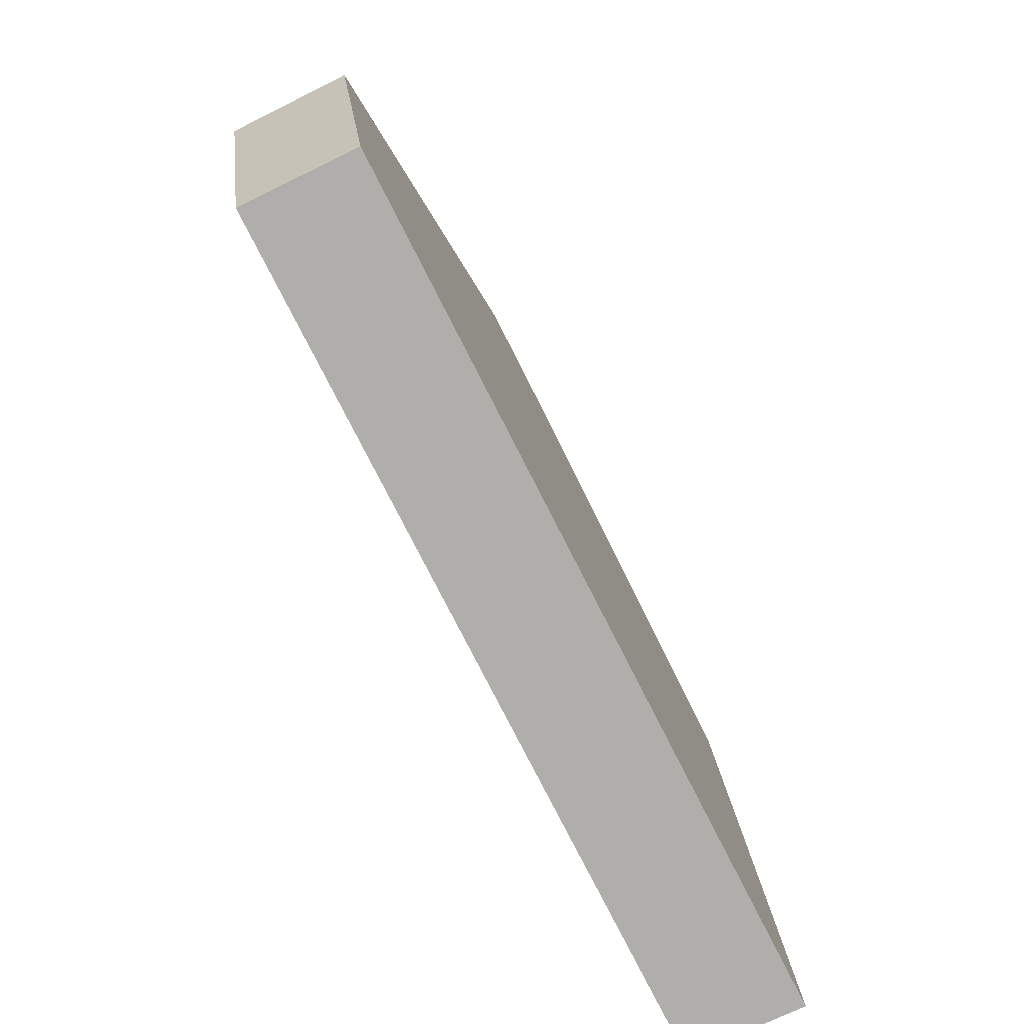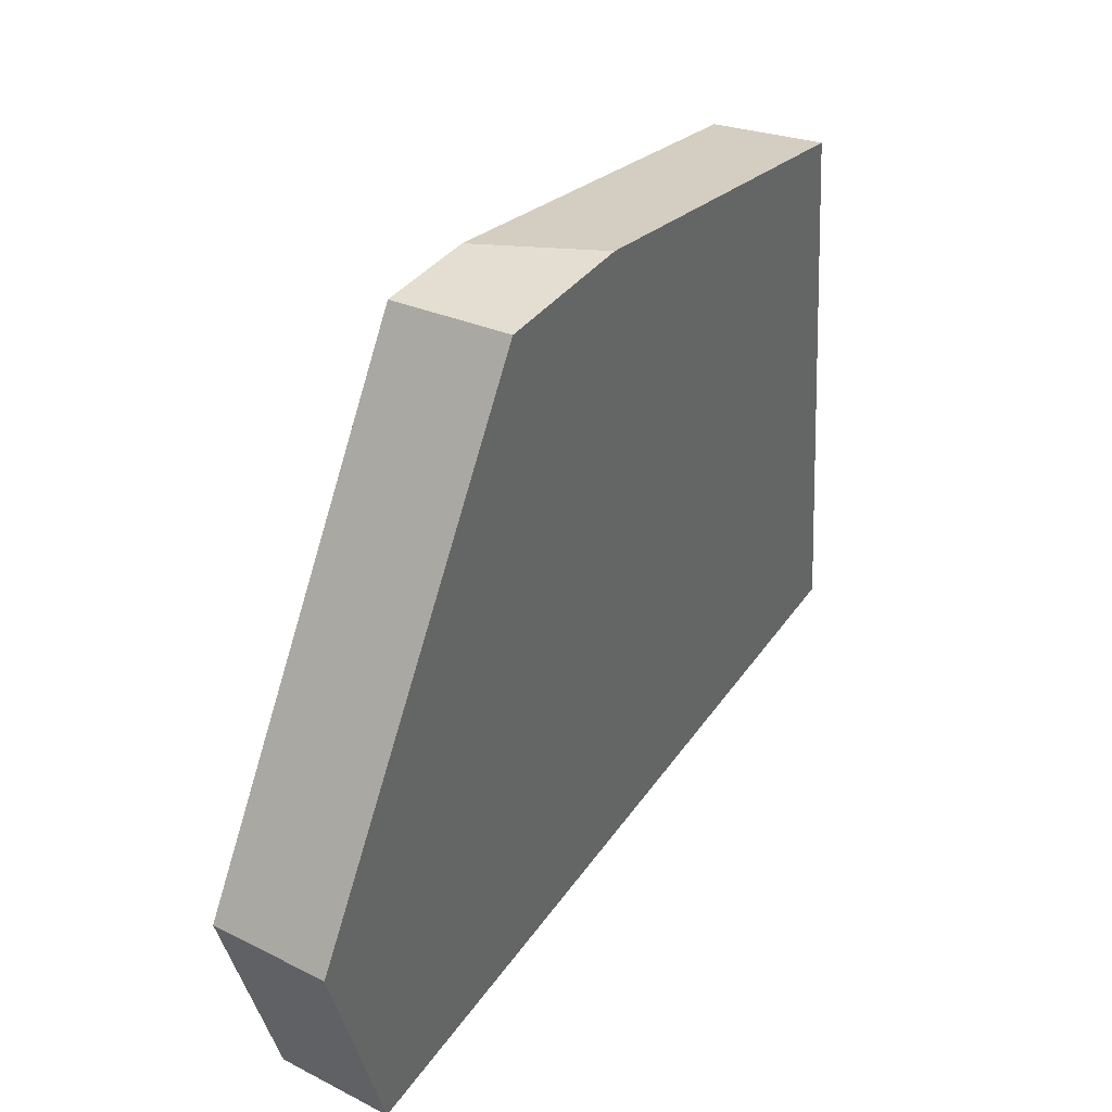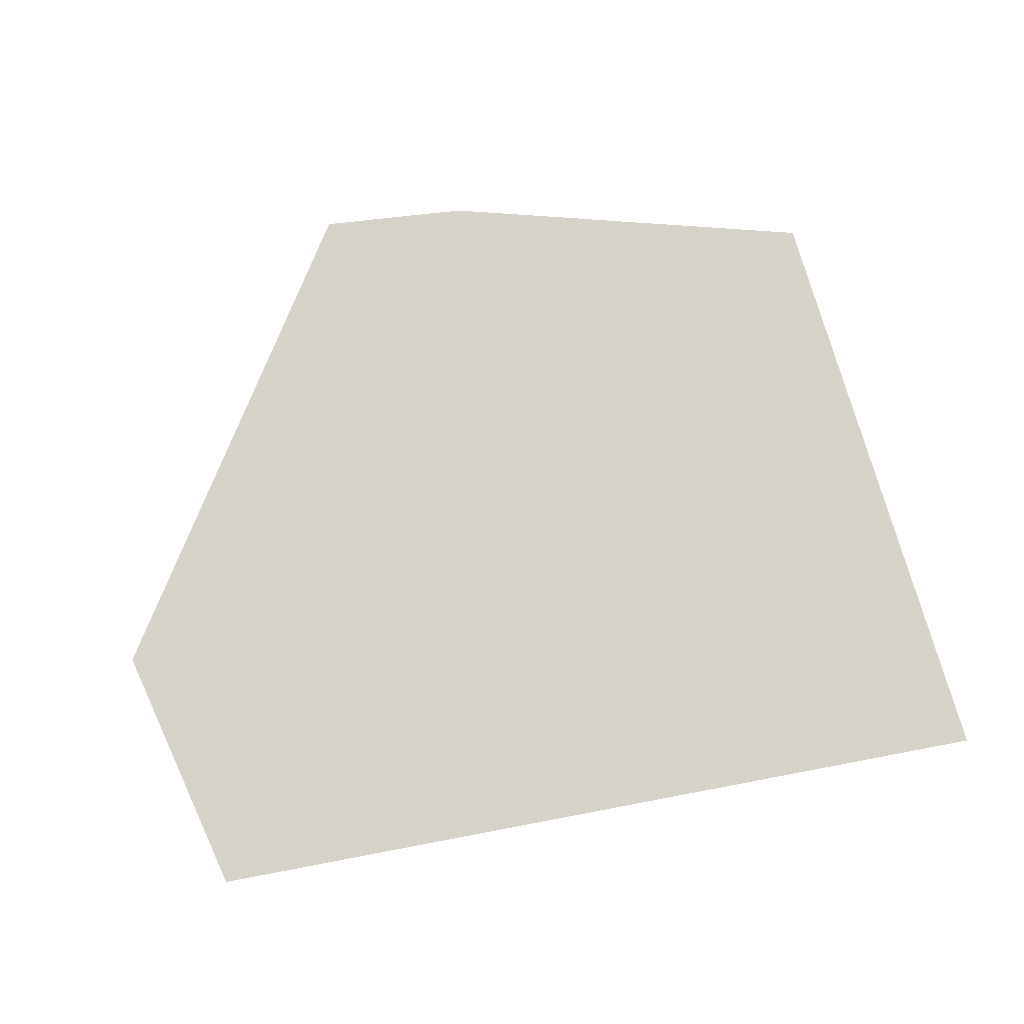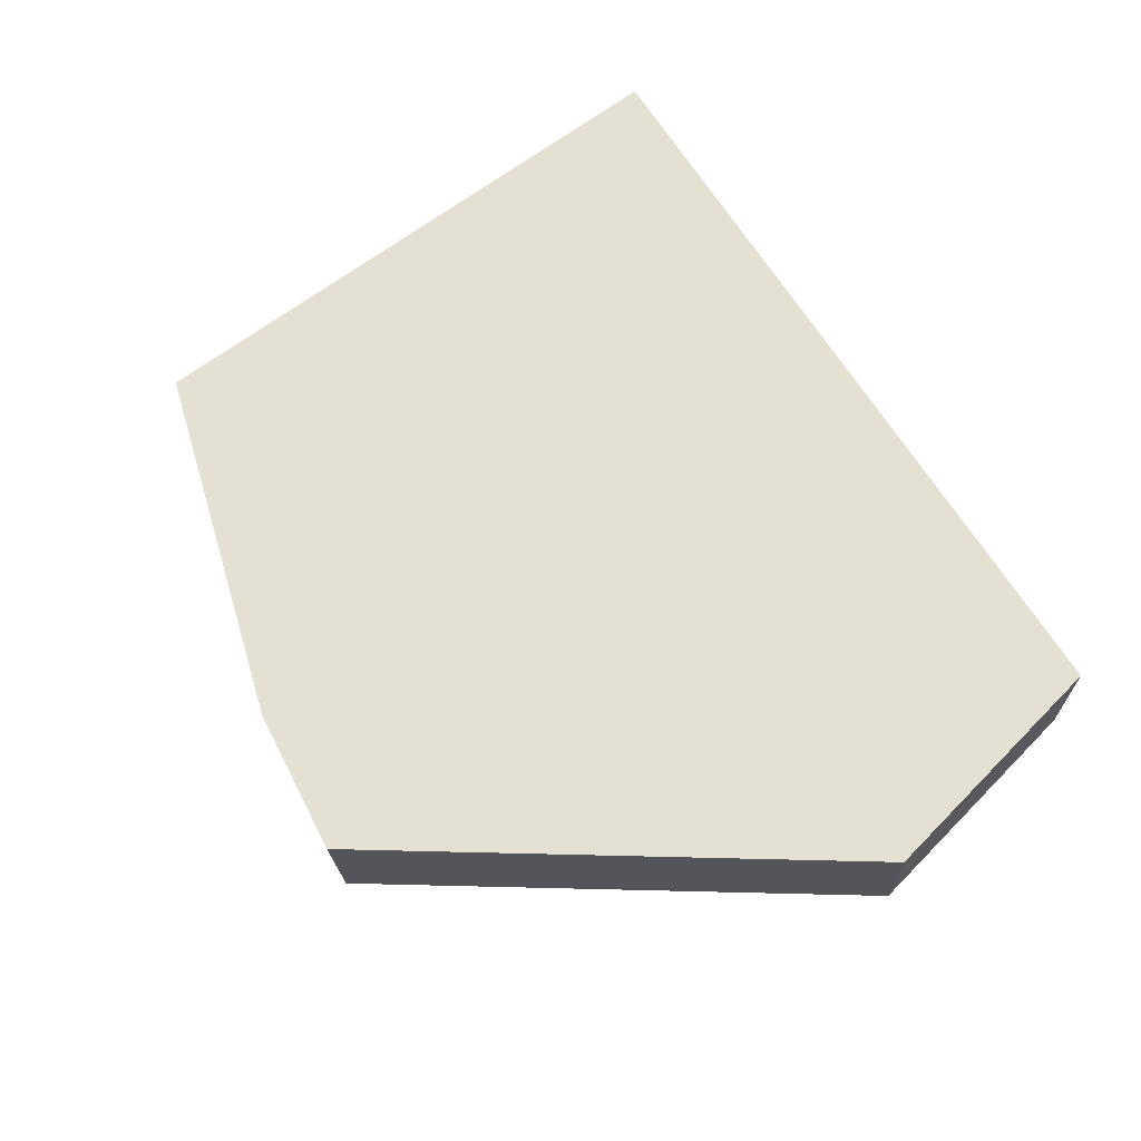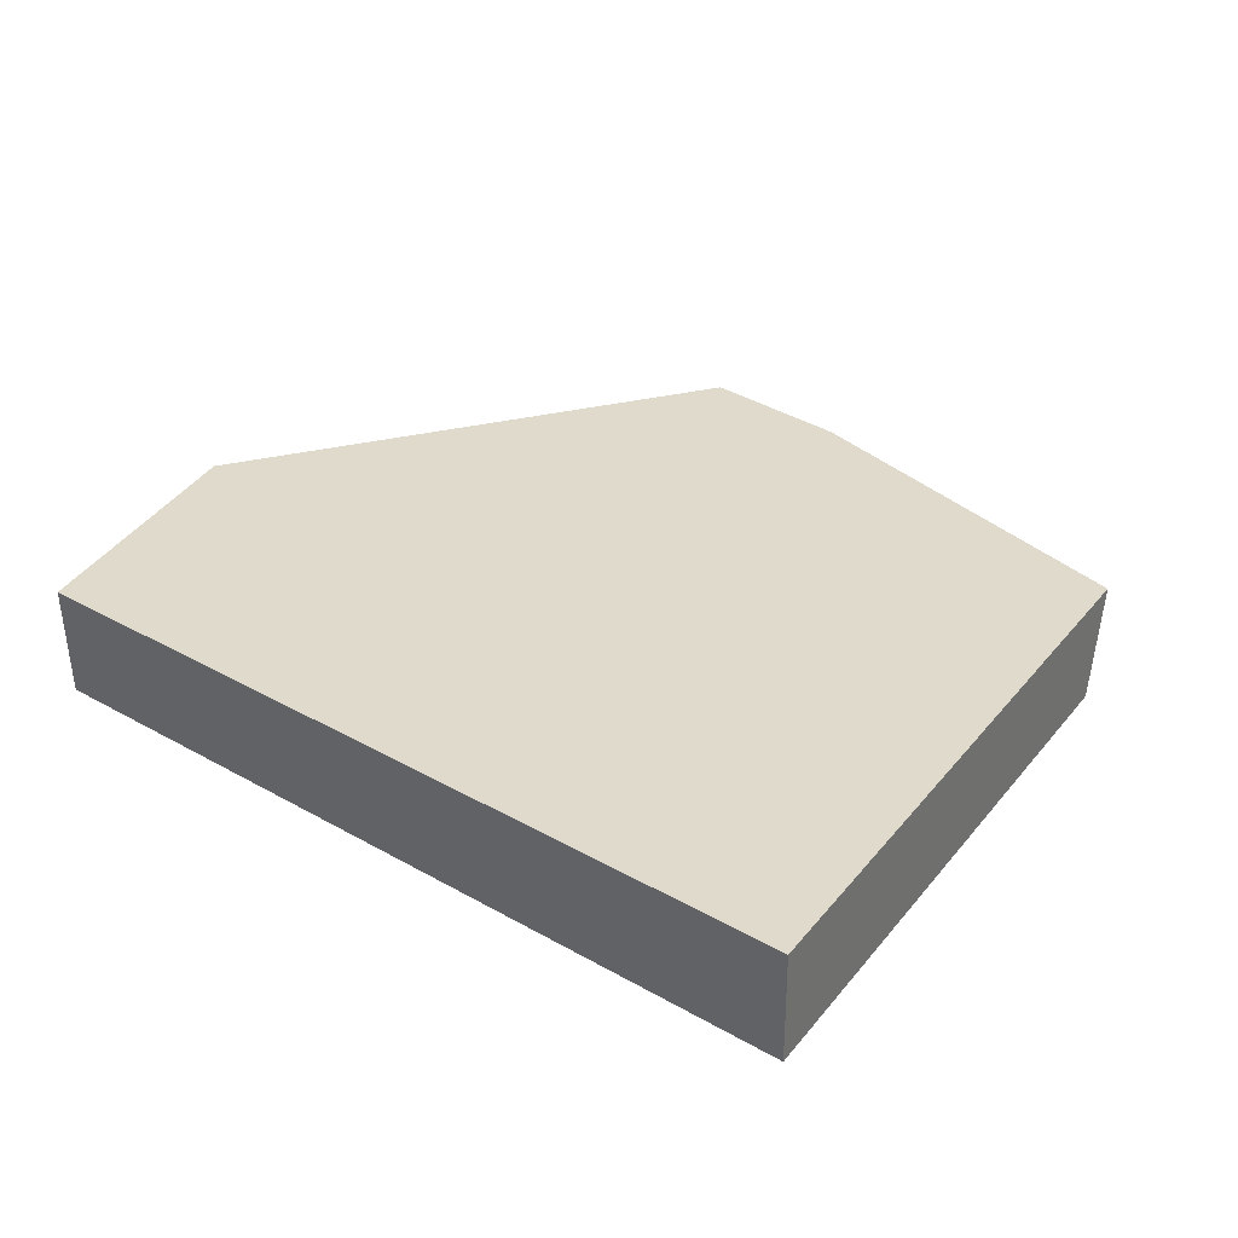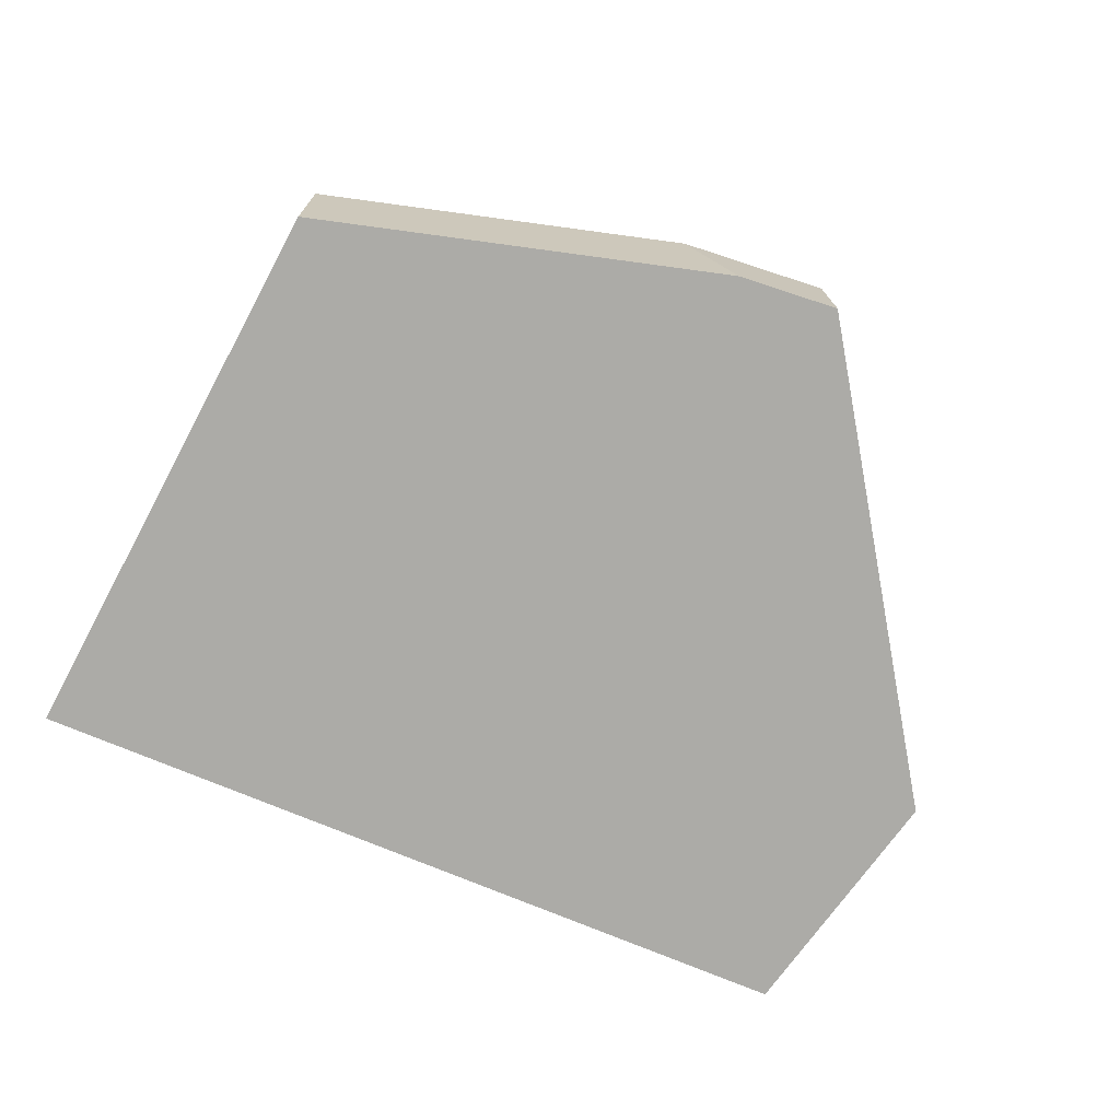
<metadata>
{"format":"obj","ext":"obj","renderer":"f3d","projection":"perspective","resolution":1024,"background":"white","views":[{"elev":-80.0,"azim":-62.9,"up":"+Y"},{"elev":40.9,"azim":-58.0,"up":"+Y"},{"elev":78.3,"azim":-9.9,"up":"+Z"},{"elev":65.9,"azim":-120.8,"up":"+Z"},{"elev":32.5,"azim":39.1,"up":"+Z"},{"elev":-76.3,"azim":158.4,"up":"+Z"}]}
</metadata>
<code>
g ScreenEffect_Crack002_v_041
v -0.06974 -0.05662 0.009959
v 0.07531 -0.05362 -0.01004
v -0.0702 -0.05563 -0.01004
v 0.07589 -0.05461 0.009959
v -0.01249 0.06898 -0.01004
v 0.07531 -0.05362 -0.01004
v 0.06323 0.05017 -0.01004
v -0.03096 0.07014 -0.01004
v -0.08198 -0.01098 -0.01004
v -0.0702 -0.05563 -0.01004
v -0.0702 -0.05563 -0.01004
v -0.08176 -0.01109 0.009959
v -0.06974 -0.05662 0.009959
v -0.08198 -0.01098 -0.01004
v -0.03096 0.07014 -0.01004
v -0.08176 -0.01109 0.009959
v -0.08198 -0.01098 -0.01004
v -0.03002 0.07117 0.009959
v -0.08176 -0.01109 0.009959
v 0.07589 -0.05461 0.009959
v -0.06974 -0.05662 0.009959
v -0.03002 0.07117 0.009959
v 0.06337 0.05293 0.009959
v -0.003277 0.06949 0.009959
v -0.03002 0.07117 0.009959
v -0.01249 0.06898 -0.01004
v -0.003277 0.06949 0.009959
v -0.03096 0.07014 -0.01004
v 0.07589 -0.05461 0.009959
v 0.06323 0.05017 -0.01004
v 0.07531 -0.05362 -0.01004
v 0.06337 0.05293 0.009959
v -0.003277 0.06949 0.009959
v 0.06323 0.05017 -0.01004
v 0.06337 0.05293 0.009959
v -0.01249 0.06898 -0.01004
g ScreenEffect_Crack002_v_041_0
f 3 2 1
f 4 1 2
f 7 6 5
f 5 6 8
f 8 6 9
f 6 10 9
f 13 12 11
f 14 11 12
f 17 16 15
f 18 15 16
f 21 20 19
f 19 20 22
f 20 23 22
f 23 24 22
f 27 26 25
f 28 25 26
f 31 30 29
f 32 29 30
f 35 34 33
f 36 33 34

</code>
